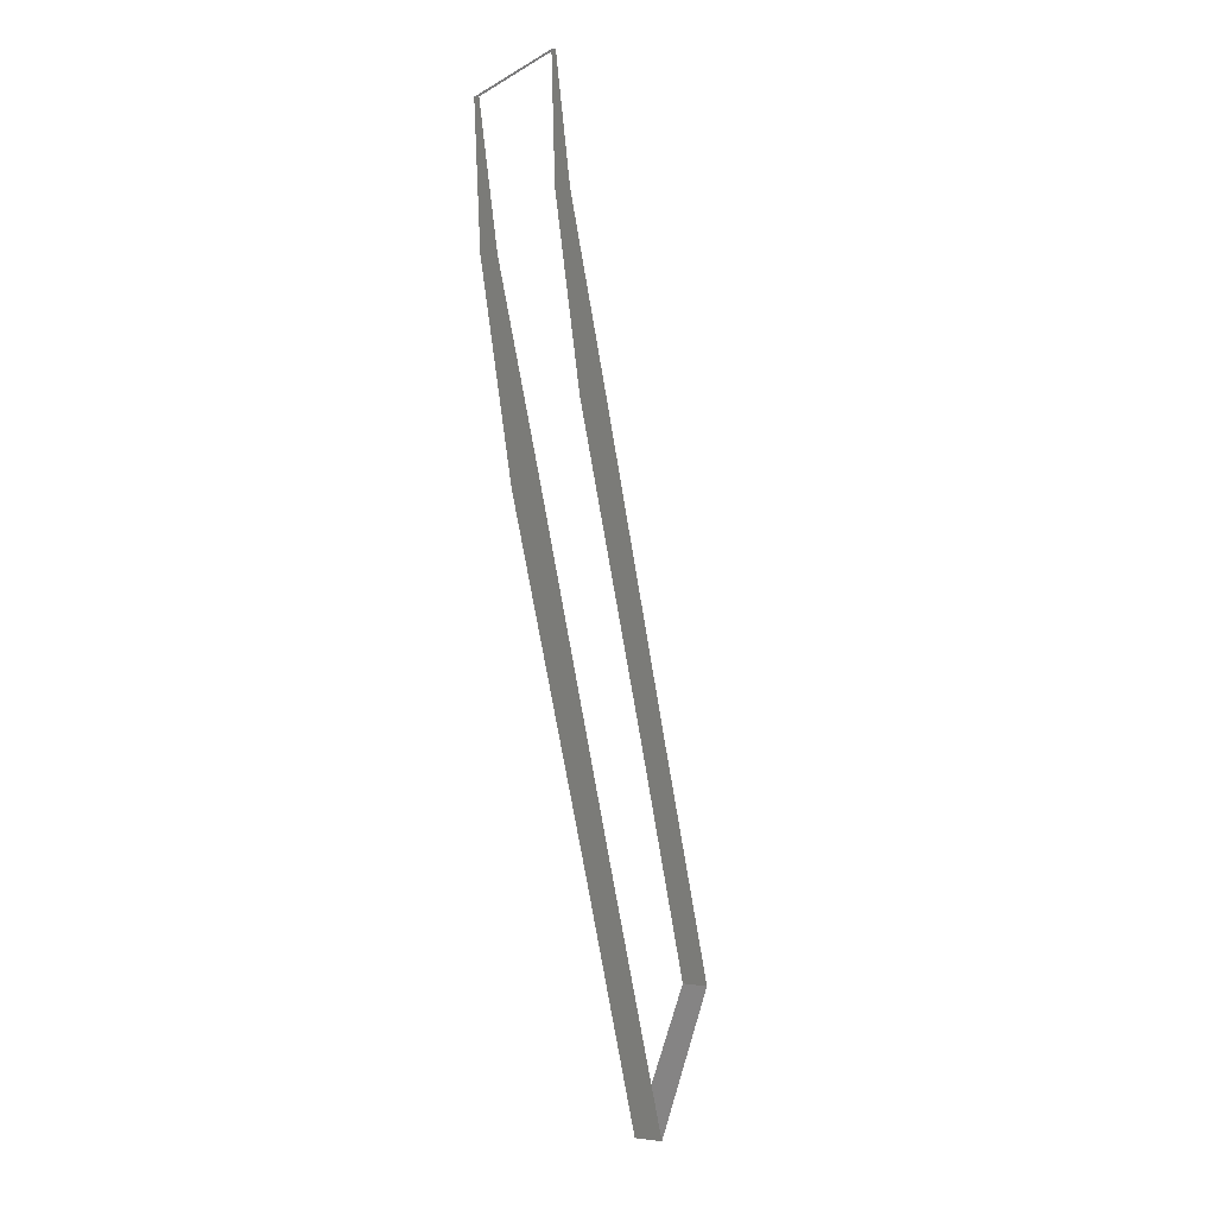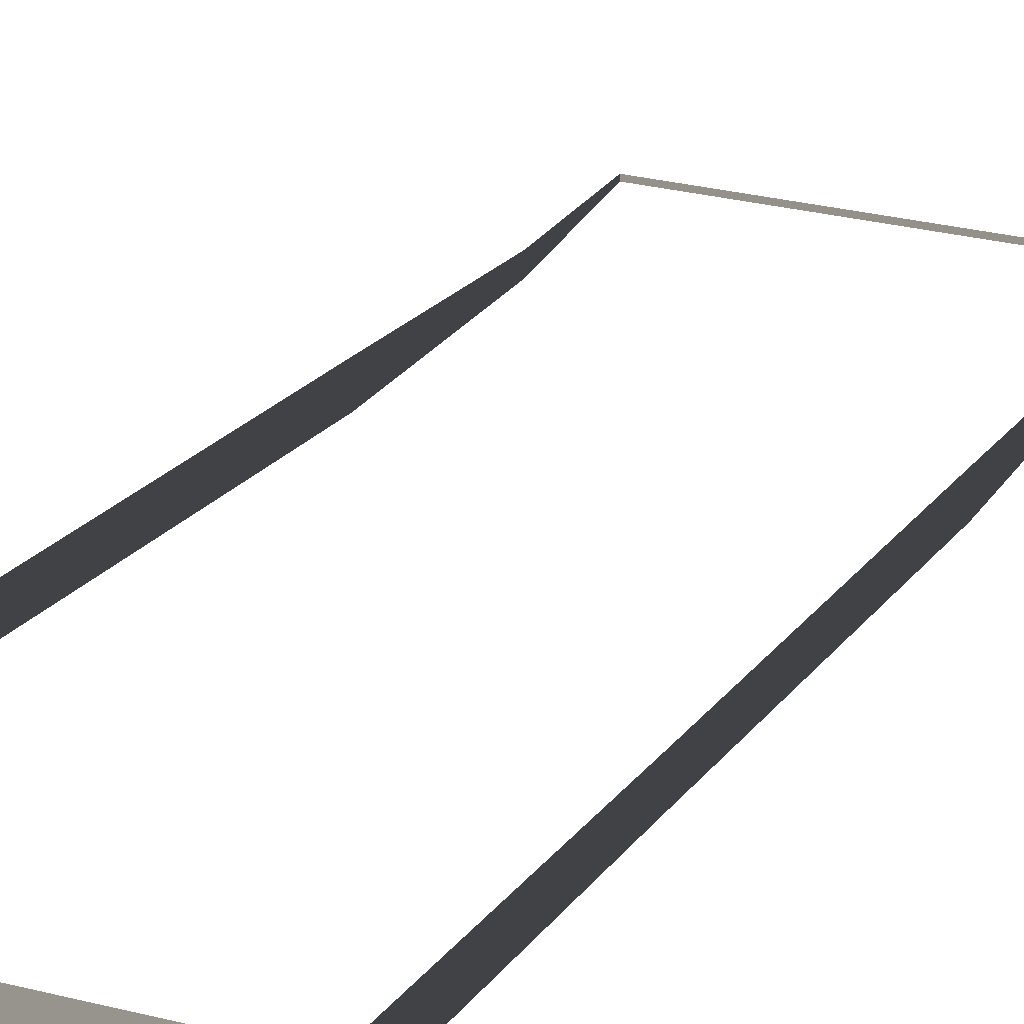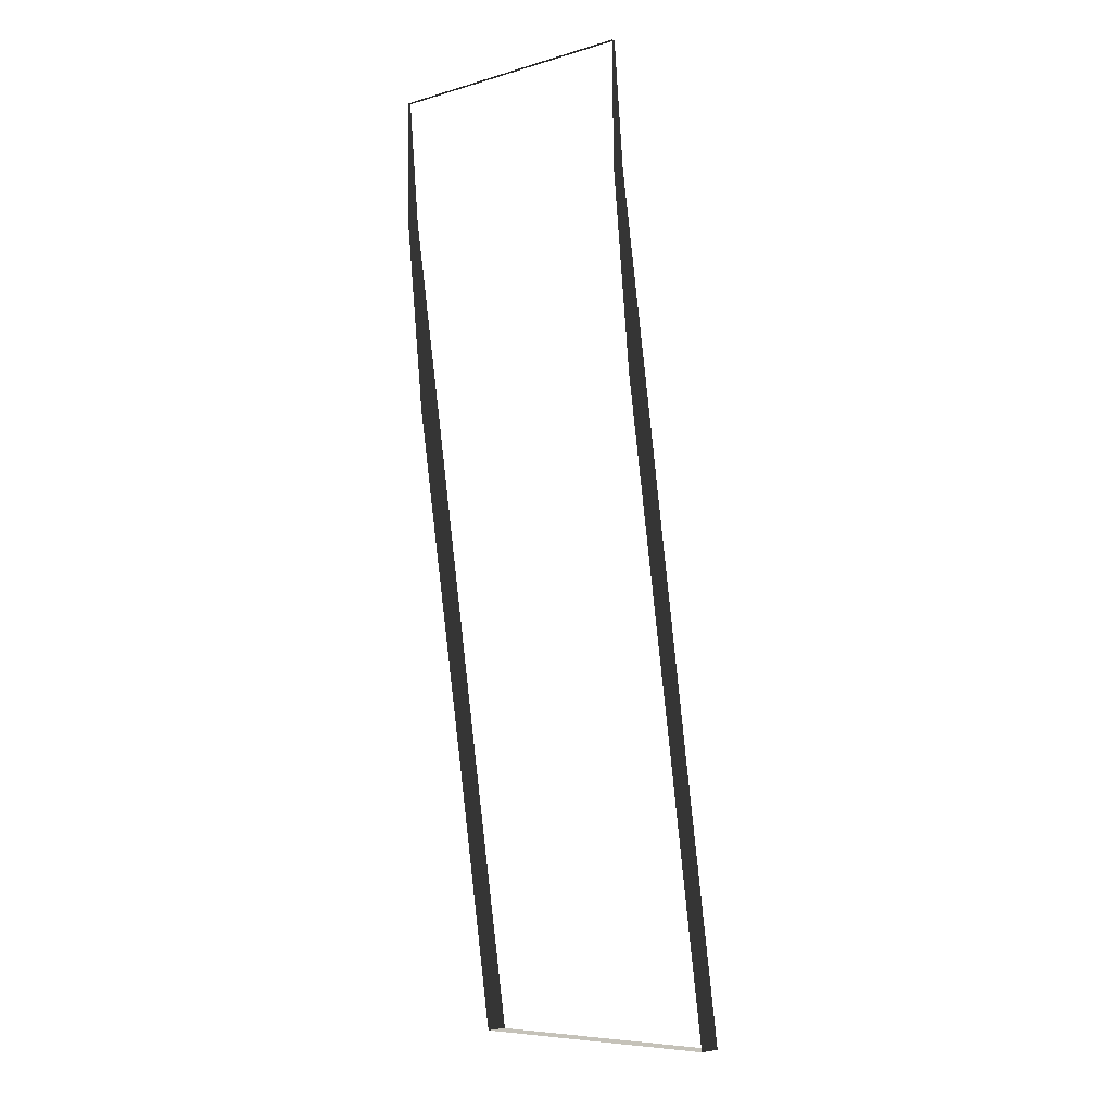
<metadata>
{"format":"obj","ext":"obj","renderer":"f3d","projection":"perspective","resolution":1024,"background":"white","views":[{"elev":22.5,"azim":-78.6,"up":"+Y"},{"elev":27.3,"azim":21.7,"up":"+Z"},{"elev":-7.0,"azim":-140.1,"up":"+Y"}]}
</metadata>
<code>
v 1 -1 1.16
v 1 -1 0.9694
v -7.138e-06 -1 0.9694
v -7.138e-06 -1 1.16
v 1 1.064 0.8079
v 1 1.028 0.6328
v 1 -1 0.9694
v 1 -1 1.16
v 1 1.028 0.6328
v 1 1.064 0.8079
v 1 3.703 0.3656
v 1 3.703 0.1752
v 1 3.703 0.3656
v 1 5.158 0.1159
v 1 5.158 0.01062
v 1 3.703 0.1752
v -9.749e-06 6.068 0.02538
v 6.813e-06 6.067 -0.003386
v 1 6.067 -0.003386
v 1 6.068 0.02538
v 1 5.158 0.01062
v 1 5.158 0.1159
v 1 6.068 0.02538
v 1 6.067 -0.003386
v -1 -1 1.16
v -7.138e-06 -1 1.16
v -7.138e-06 -1 0.9694
v -1 -1 0.9694
v -1 1.064 0.8079
v -1 -1 1.16
v -1 -1 0.9694
v -1 1.028 0.6328
v -1 1.028 0.6328
v -1 3.703 0.1752
v -1 3.703 0.3656
v -1 1.064 0.8079
v -1 3.703 0.3656
v -1 3.703 0.1752
v -1 5.158 0.01062
v -1 5.158 0.1159
v -9.749e-06 6.068 0.02538
v -1 6.068 0.02538
v -1 6.067 -0.003386
v 6.813e-06 6.067 -0.003386
v -1 5.158 0.01062
v -1 6.067 -0.003386
v -1 6.068 0.02538
v -1 5.158 0.1159
g Ramp_HP_(3)_35330_510
f 1 3 2
f 1 4 3
f 5 7 6
f 5 8 7
f 9 11 10
f 9 12 11
f 13 15 14
f 13 16 15
f 17 19 18
f 17 20 19
f 21 23 22
f 21 24 23
f 25 27 26
f 25 28 27
f 29 31 30
f 29 32 31
f 33 35 34
f 33 36 35
f 37 39 38
f 37 40 39
f 41 43 42
f 41 44 43
f 45 47 46
f 45 48 47

</code>
